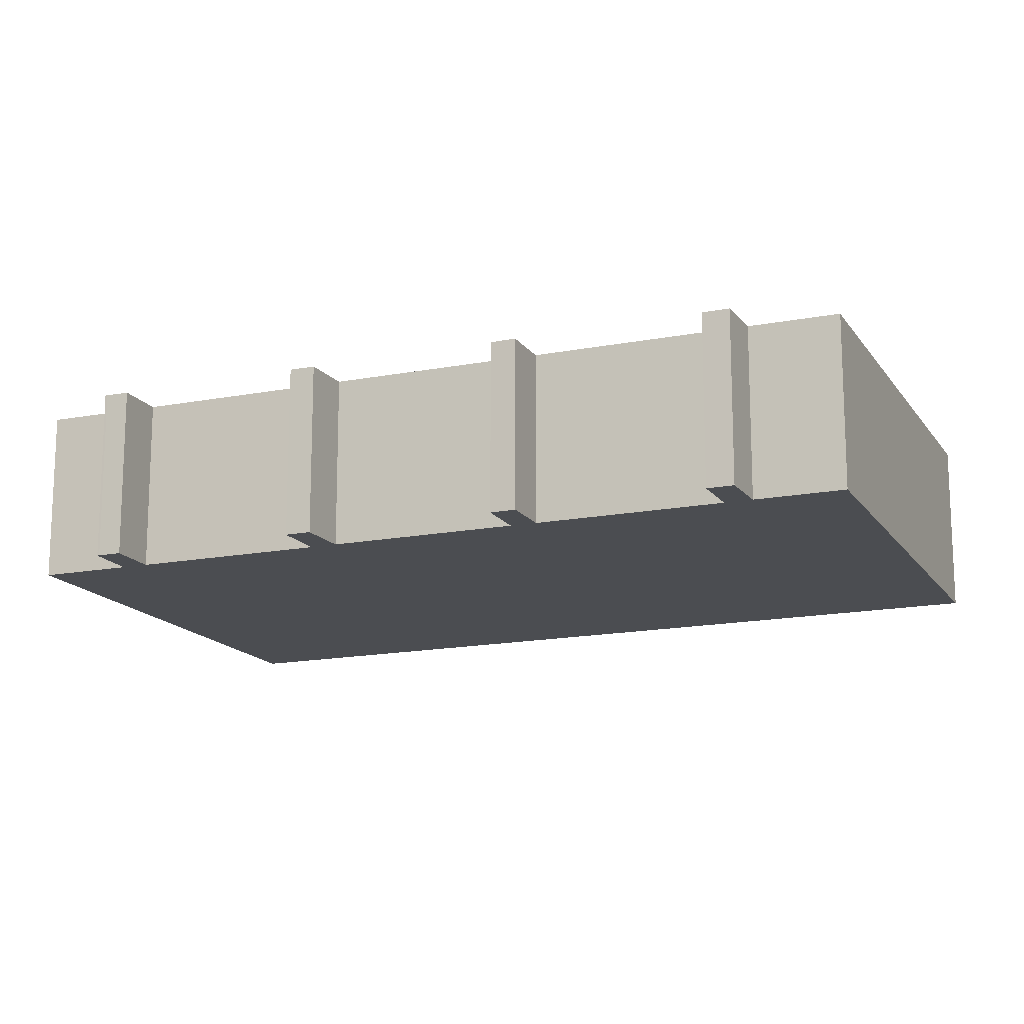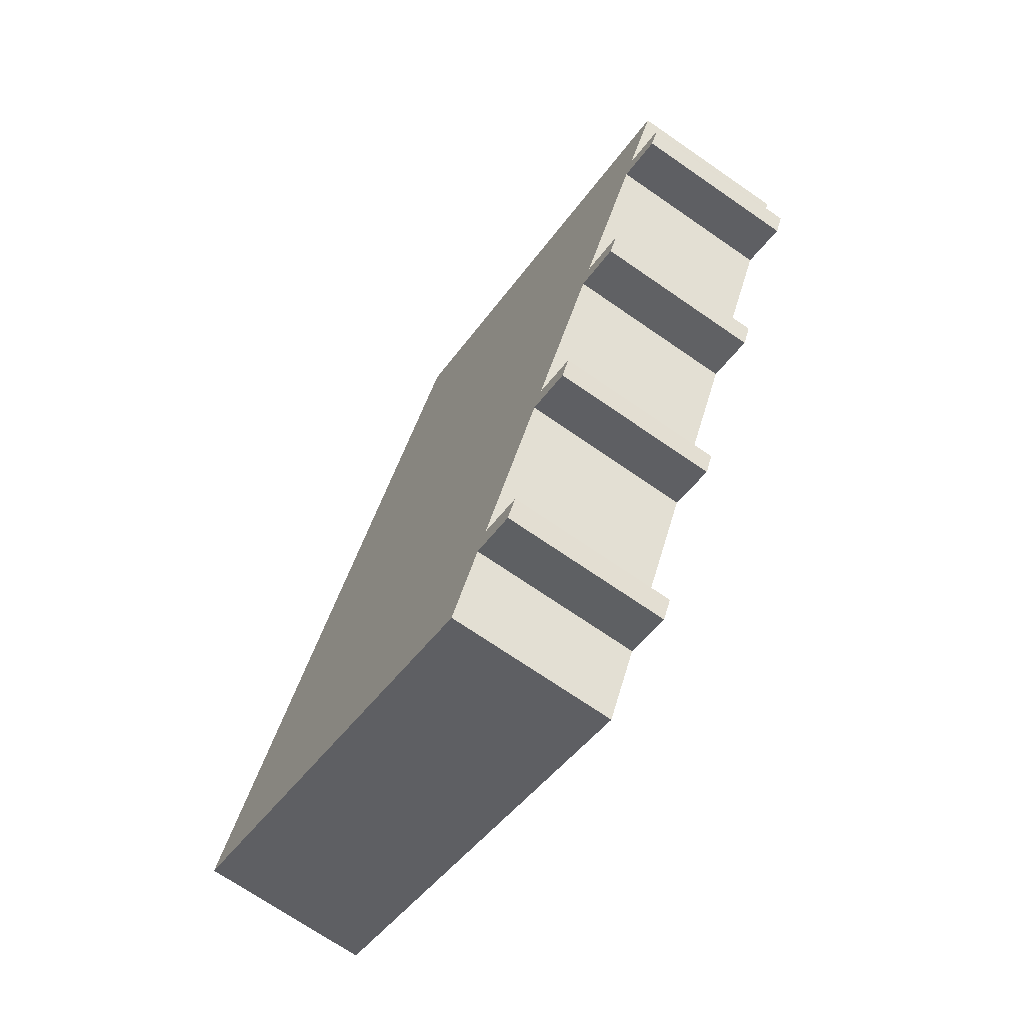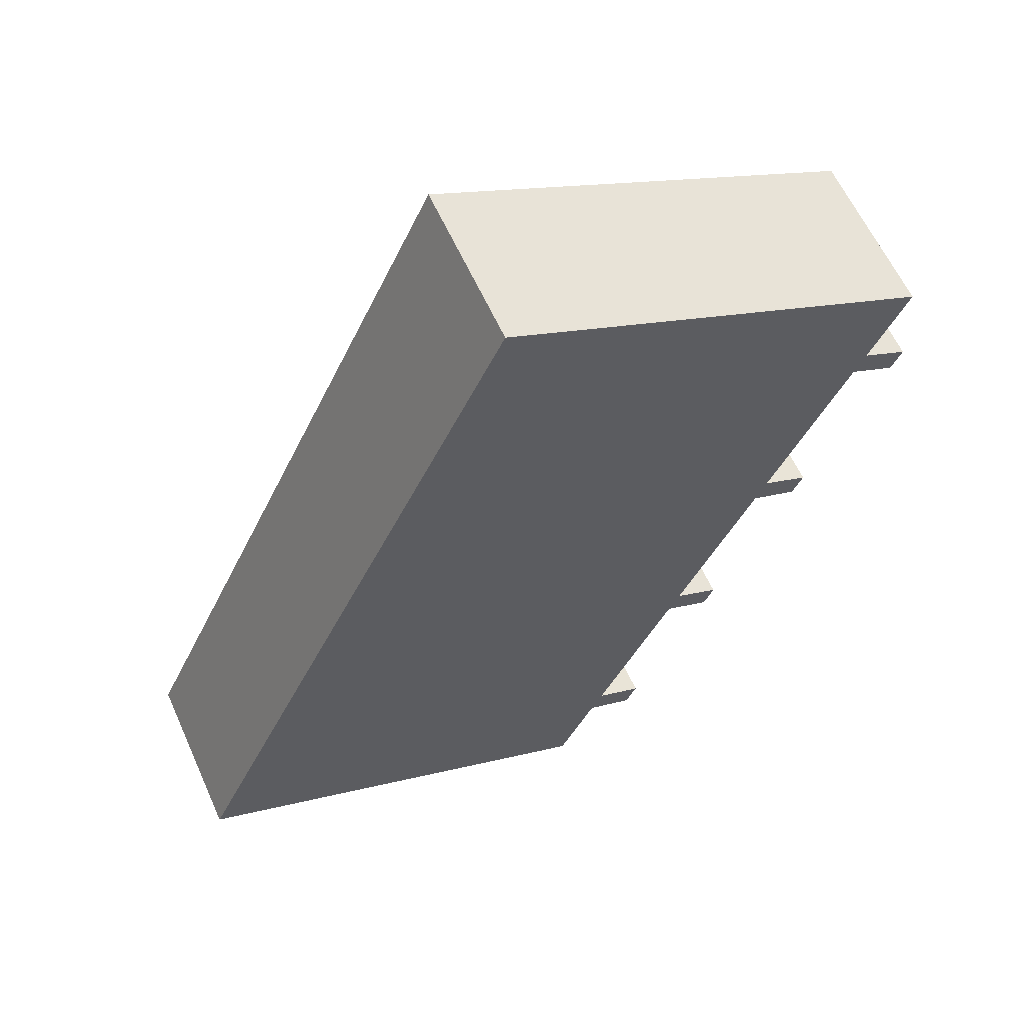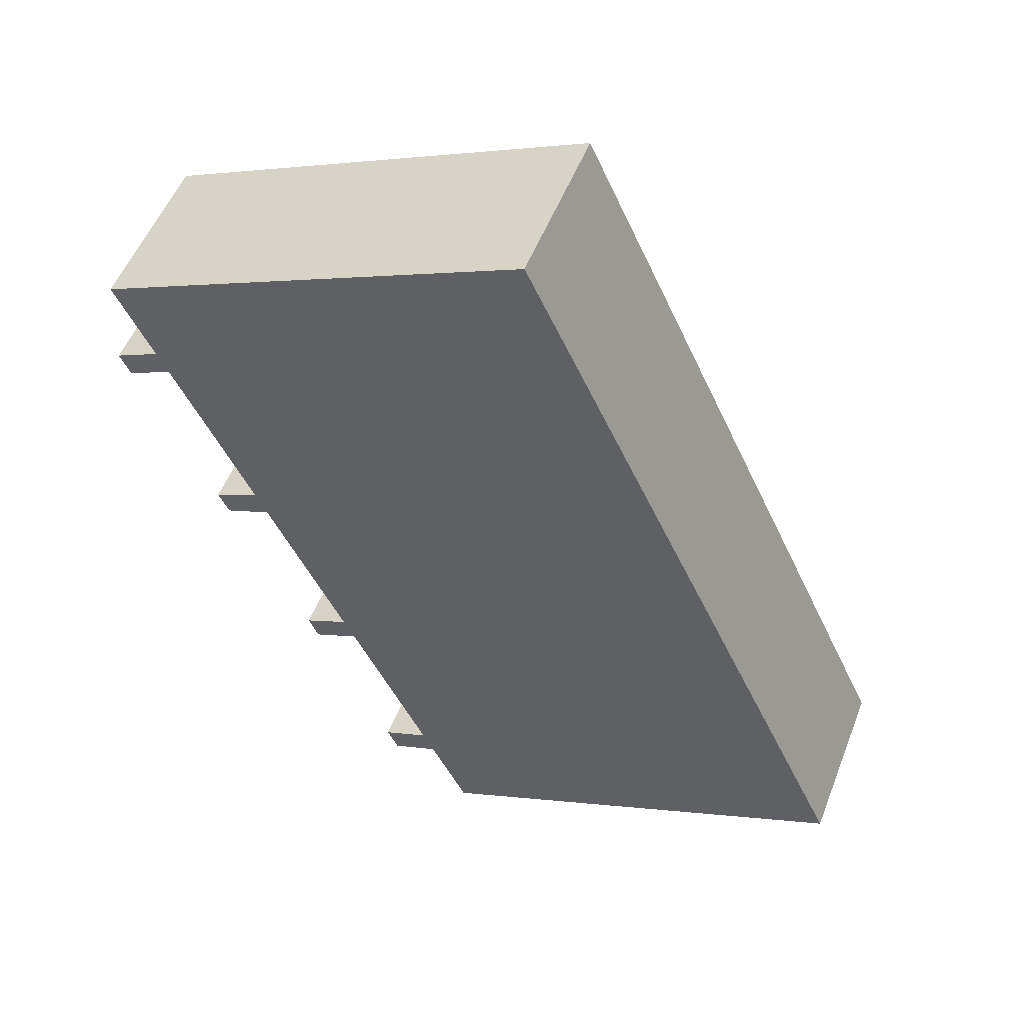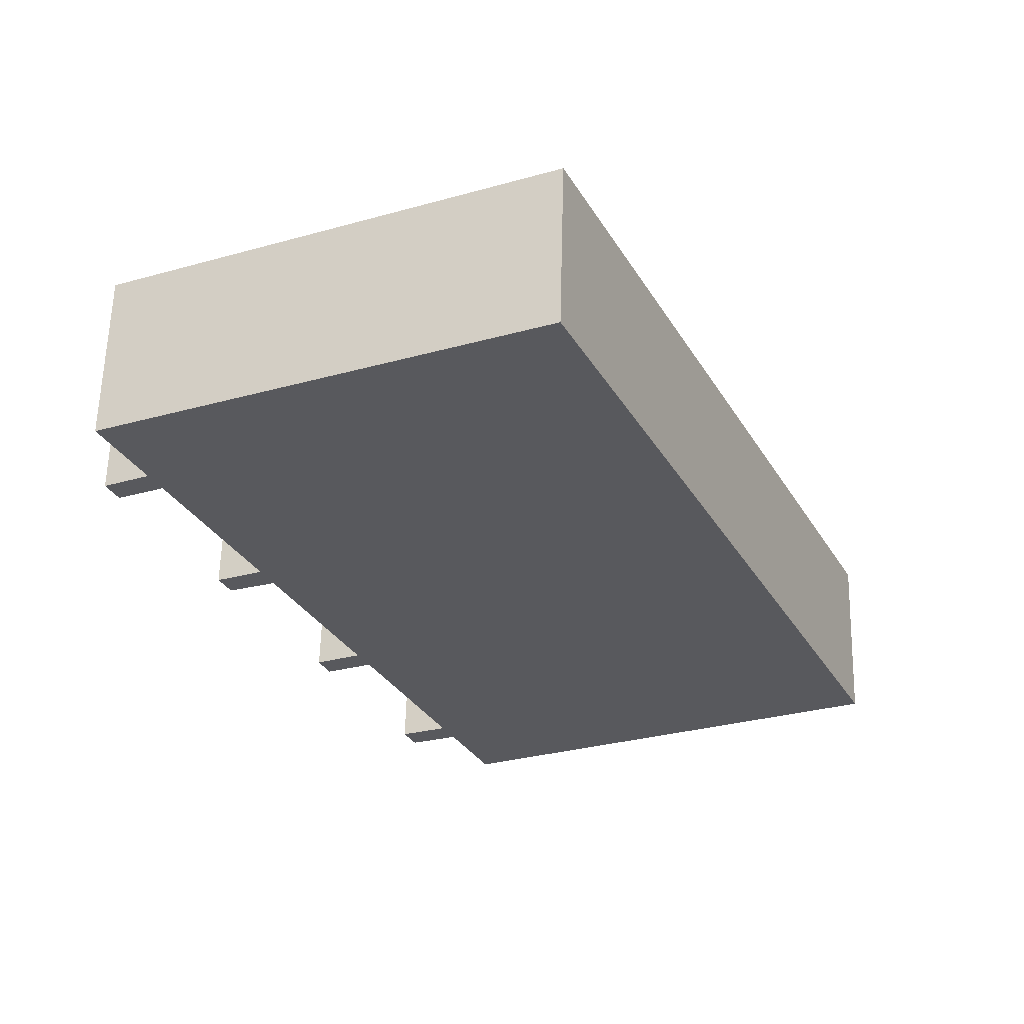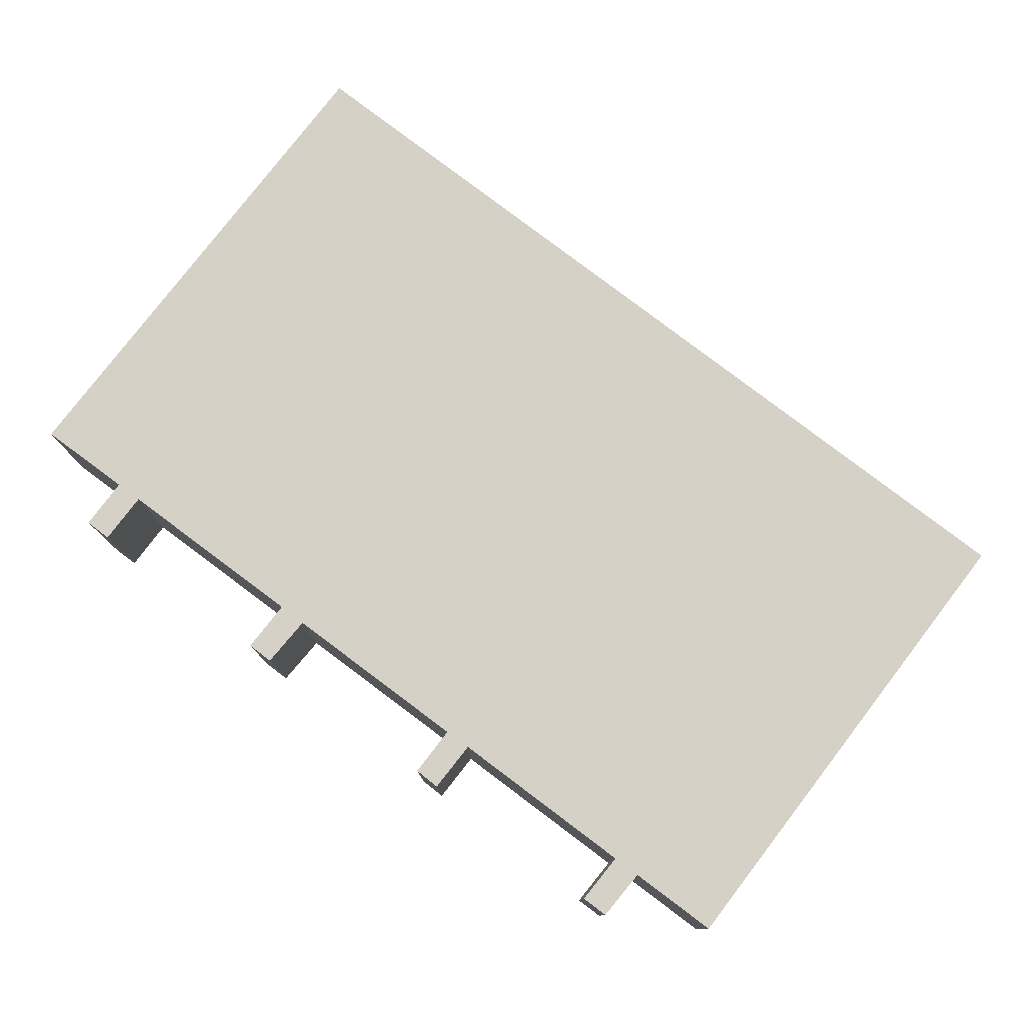
<metadata>
{"format":"obj","ext":"obj","renderer":"f3d","projection":"perspective","resolution":1024,"background":"white","views":[{"elev":-15.8,"azim":137.3,"up":"+Y"},{"elev":-70.5,"azim":55.3,"up":"+Z"},{"elev":60.8,"azim":-24.2,"up":"+Z"},{"elev":53.0,"azim":-158.9,"up":"+Z"},{"elev":60.1,"azim":-178.5,"up":"+Z"},{"elev":79.7,"azim":152.2,"up":"+Y"}]}
</metadata>
<code>
v  0 5.71 3.496e-16
v  15.79 5.71 -4.066
v  14.52 5.71 -6.768
v  11.98 5.71 25.64
v  16.19 5.71 -3.235
v  17.77 5.71 -3.917
v  18.87 5.71 2.45
v  19.26 5.71 3.233
v  20.78 5.71 2.536
v  21.94 5.71 8.907
v  22.33 5.71 9.739
v  23.9 5.71 9.044
v  25.04 5.71 15.46
v  25.42 5.71 16.25
v  26.93 5.71 15.46
v  26.96 5.71 15.53
v  26.73 5.71 18.98
v  26.59 5.71 14.75
v  23.53 5.71 8.266
v  20.44 5.71 1.751
v  17.39 5.71 -4.736
v  20.78 -1.553e-16 2.536
v  20.44 -1.072e-16 1.751
v  18.87 -1.5e-16 2.45
v  16.19 1.981e-16 -3.235
v  17.77 2.398e-16 -3.917
v  17.39 2.9e-16 -4.736
v  15.79 2.49e-16 -4.066
v  14.52 4.144e-16 -6.768
v  26.73 -1.163e-15 18.98
v  25.42 -9.947e-16 16.25
v  26.96 -9.506e-16 15.53
v  26.93 -9.465e-16 15.46
v  26.59 -9.031e-16 14.75
v  25.04 -9.468e-16 15.46
v  22.33 -5.963e-16 9.739
v  23.9 -5.538e-16 9.044
v  23.53 -5.061e-16 8.266
v  21.94 -5.454e-16 8.907
v  19.26 -1.98e-16 3.233
v  0 0 0
v  11.98 -1.57e-15 25.64
g defaultobject
f 1 2 3
f 2 1 4
f 2 4 5
f 2 5 6
f 5 4 7
f 7 4 8
f 7 8 9
f 8 4 10
f 10 4 11
f 10 11 12
f 11 4 13
f 13 4 14
f 13 14 15
f 15 14 16
f 14 4 17
f 15 18 13
f 12 19 10
f 9 20 7
f 6 21 2
f 22 20 9
f 20 22 23
f 24 5 7
f 5 24 25
f 26 21 6
f 21 26 27
f 28 3 2
f 3 28 29
f 30 14 17
f 14 30 31
f 32 15 16
f 15 32 33
f 33 18 15
f 18 33 34
f 35 11 13
f 11 35 36
f 37 19 12
f 19 37 38
f 39 8 10
f 8 39 40
f 23 7 20
f 7 23 24
f 27 2 21
f 2 27 28
f 29 1 3
f 1 29 41
f 34 13 18
f 13 34 35
f 25 6 5
f 6 25 26
f 42 17 4
f 17 42 30
f 31 16 14
f 16 31 32
f 36 12 11
f 12 36 37
f 40 9 8
f 9 40 22
f 41 4 1
f 4 41 42
f 38 10 19
f 10 38 39
f 26 28 27
f 28 26 25
f 22 24 23
f 24 22 40
f 37 39 38
f 39 37 36
f 33 35 34
f 35 33 32
f 35 32 31
f 28 41 29
f 41 28 25
f 41 25 24
f 41 24 40
f 41 40 39
f 41 39 36
f 41 36 35
f 41 35 31
f 41 31 30
f 41 30 42

</code>
